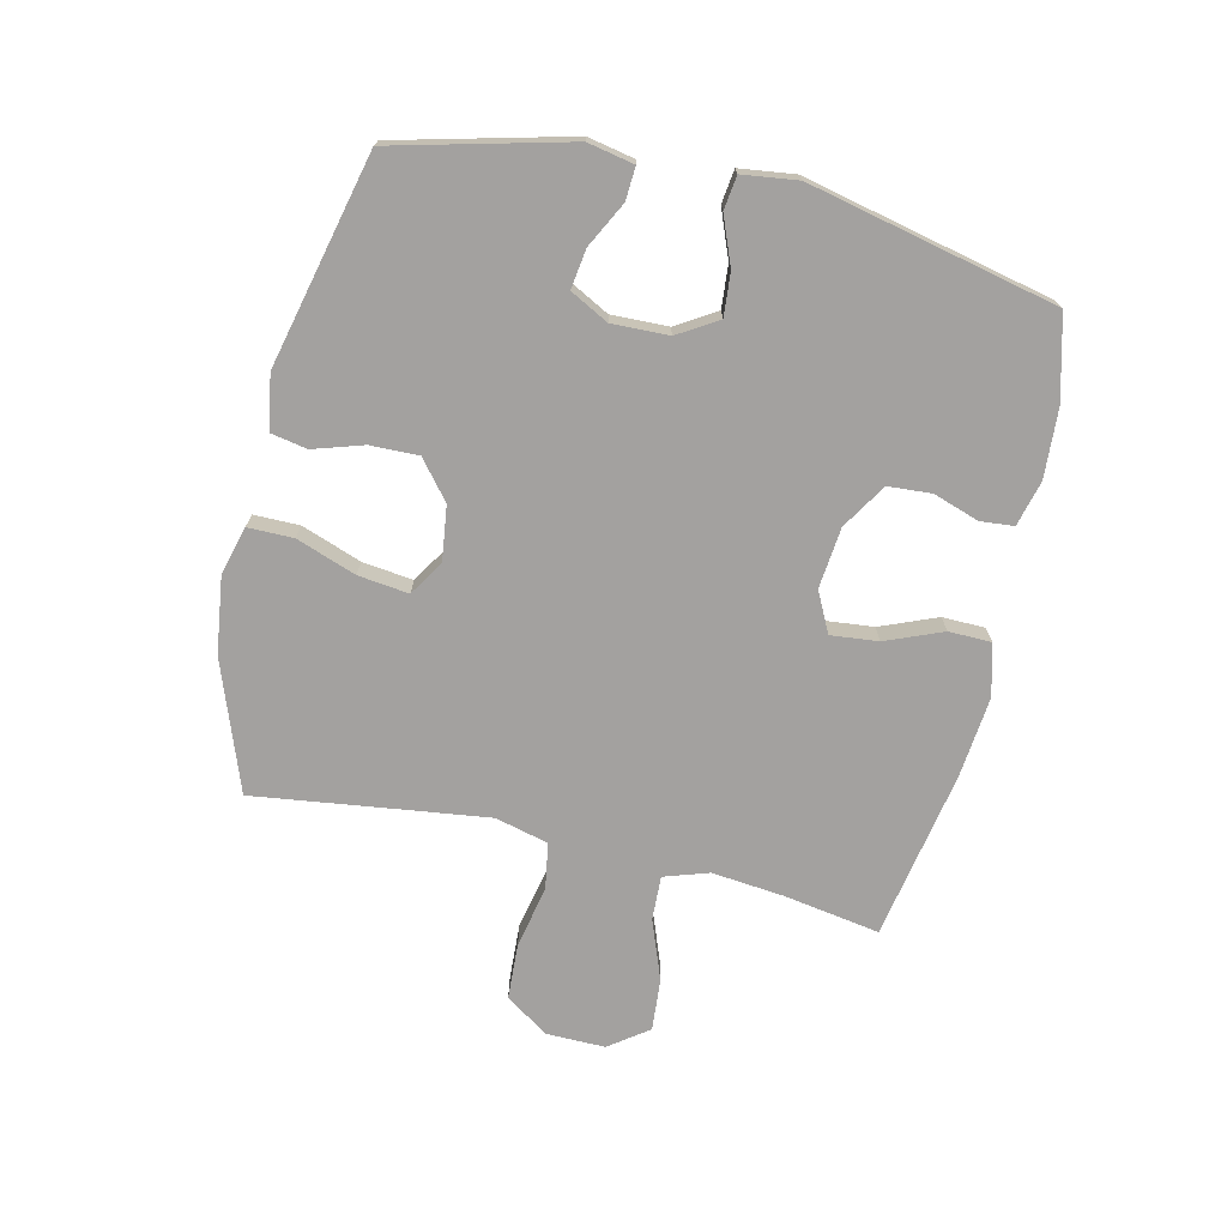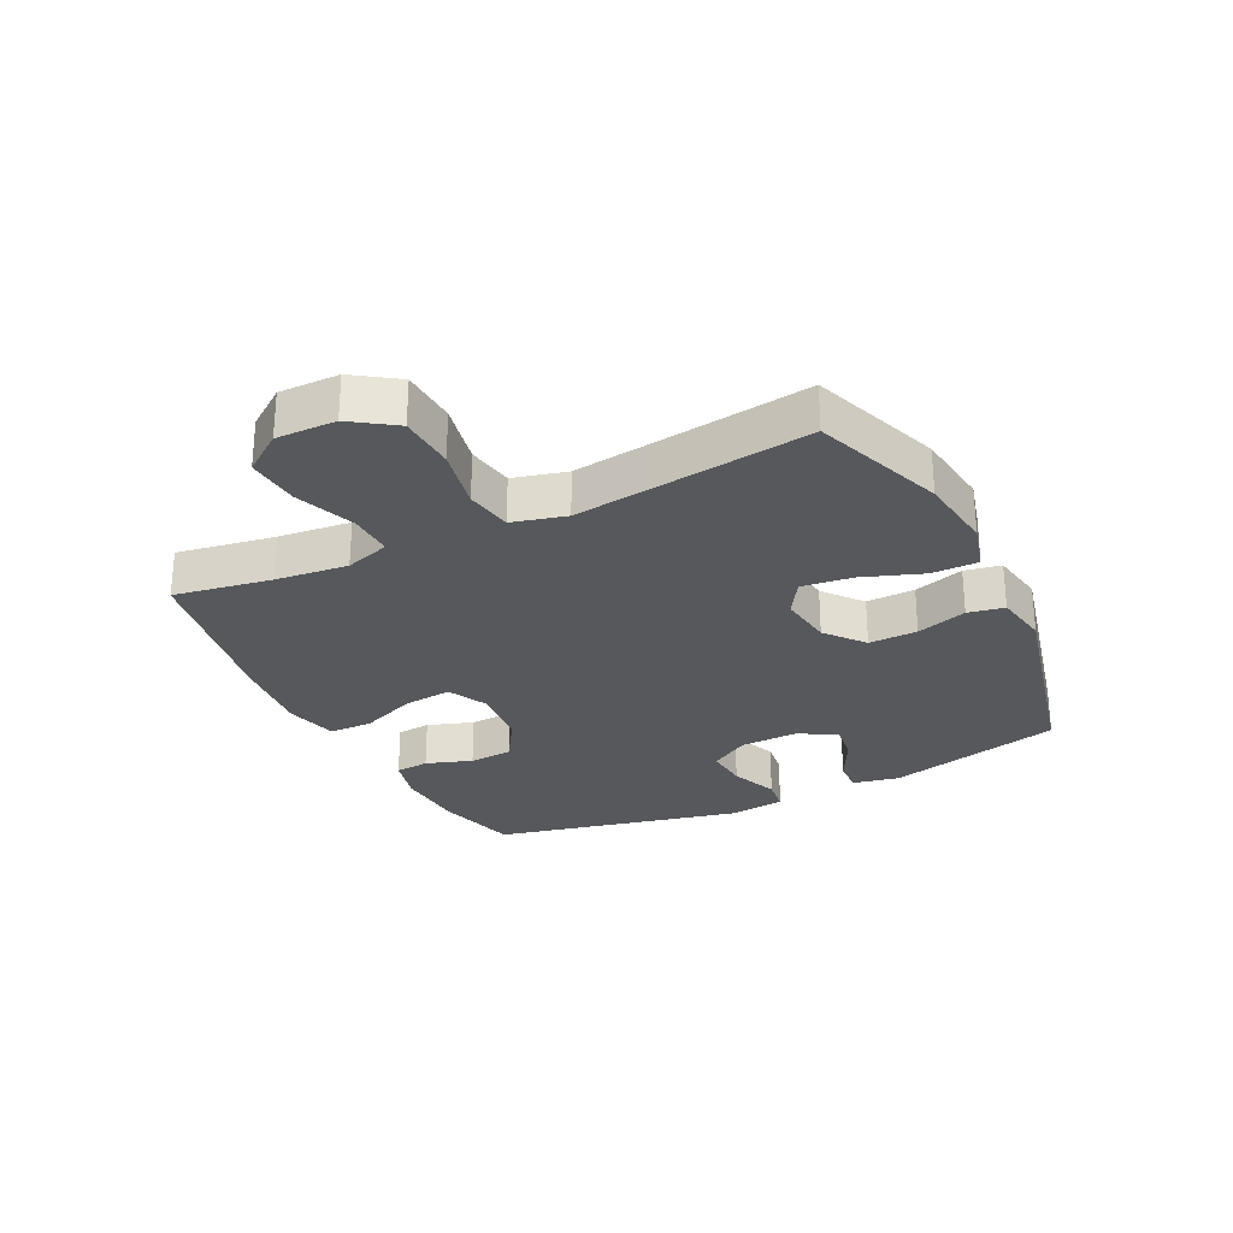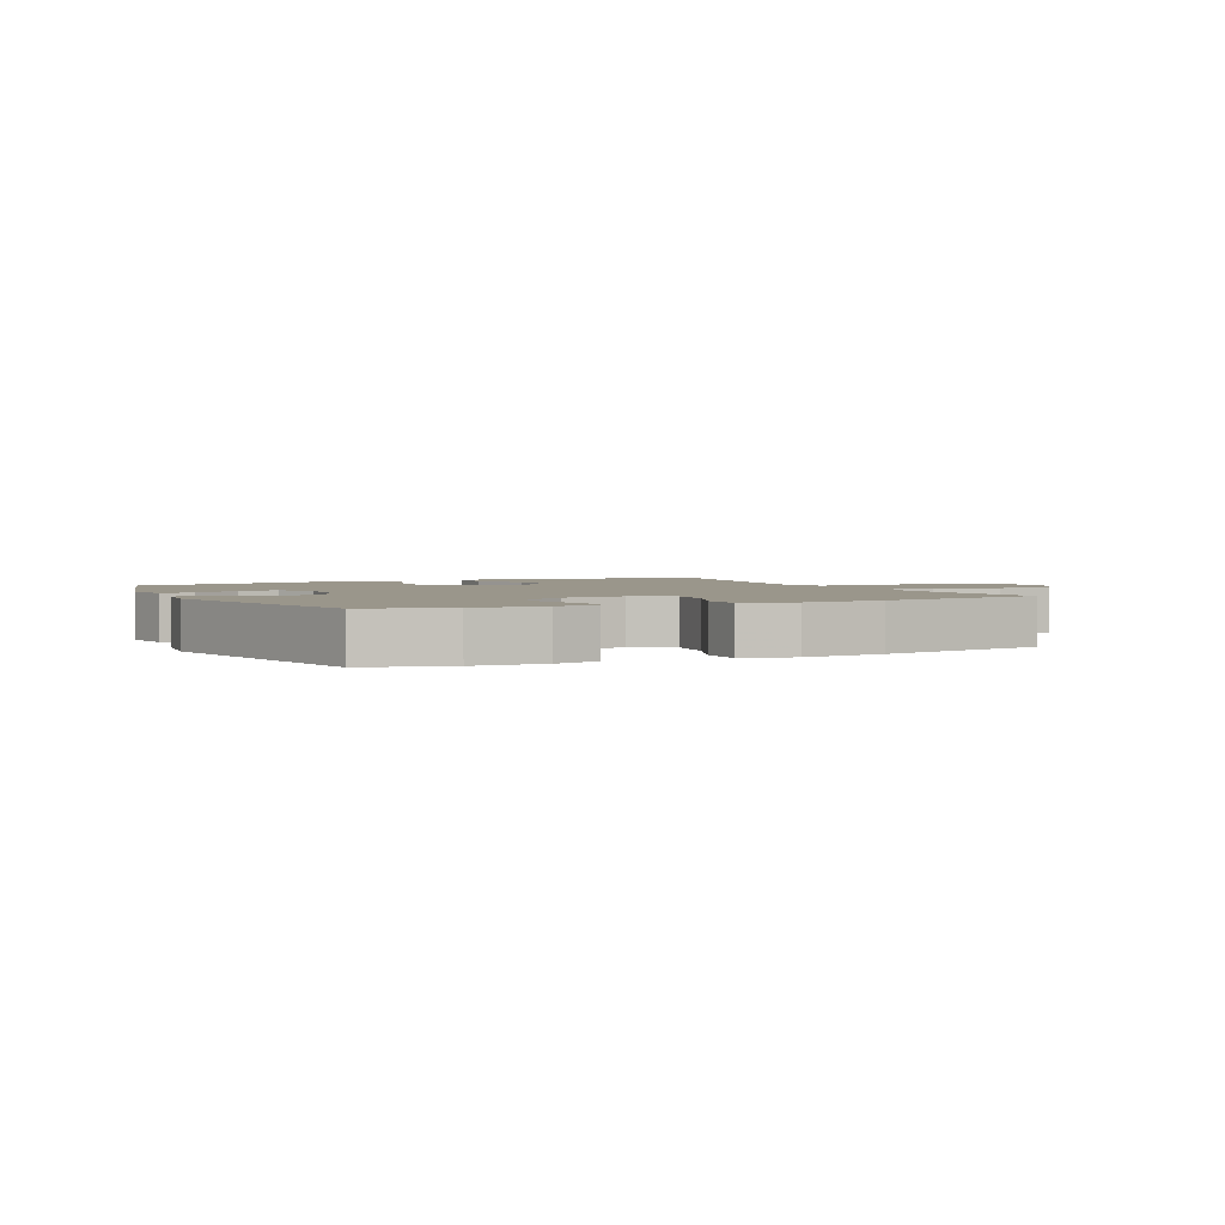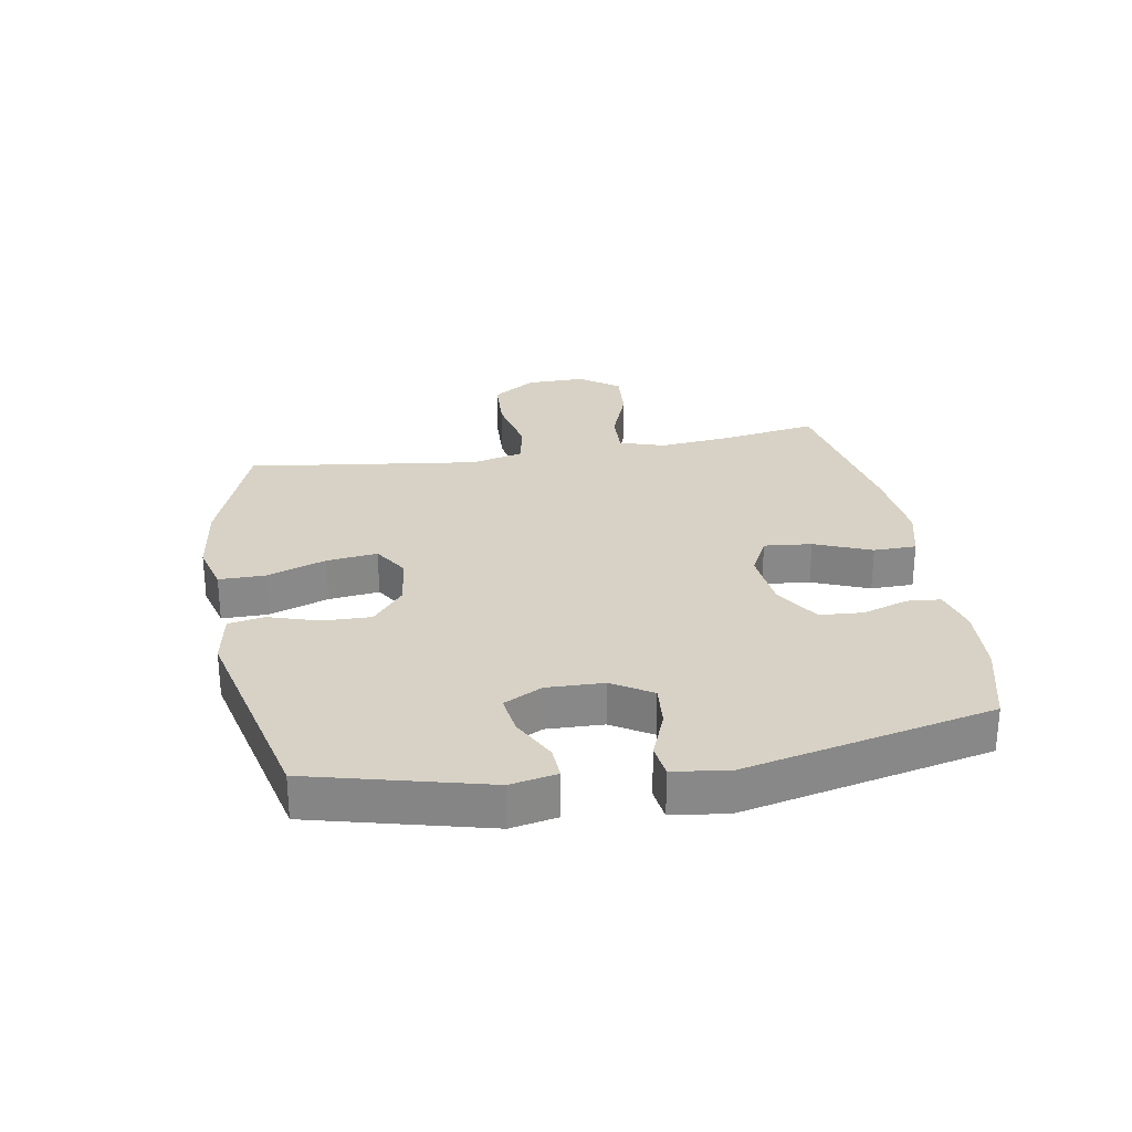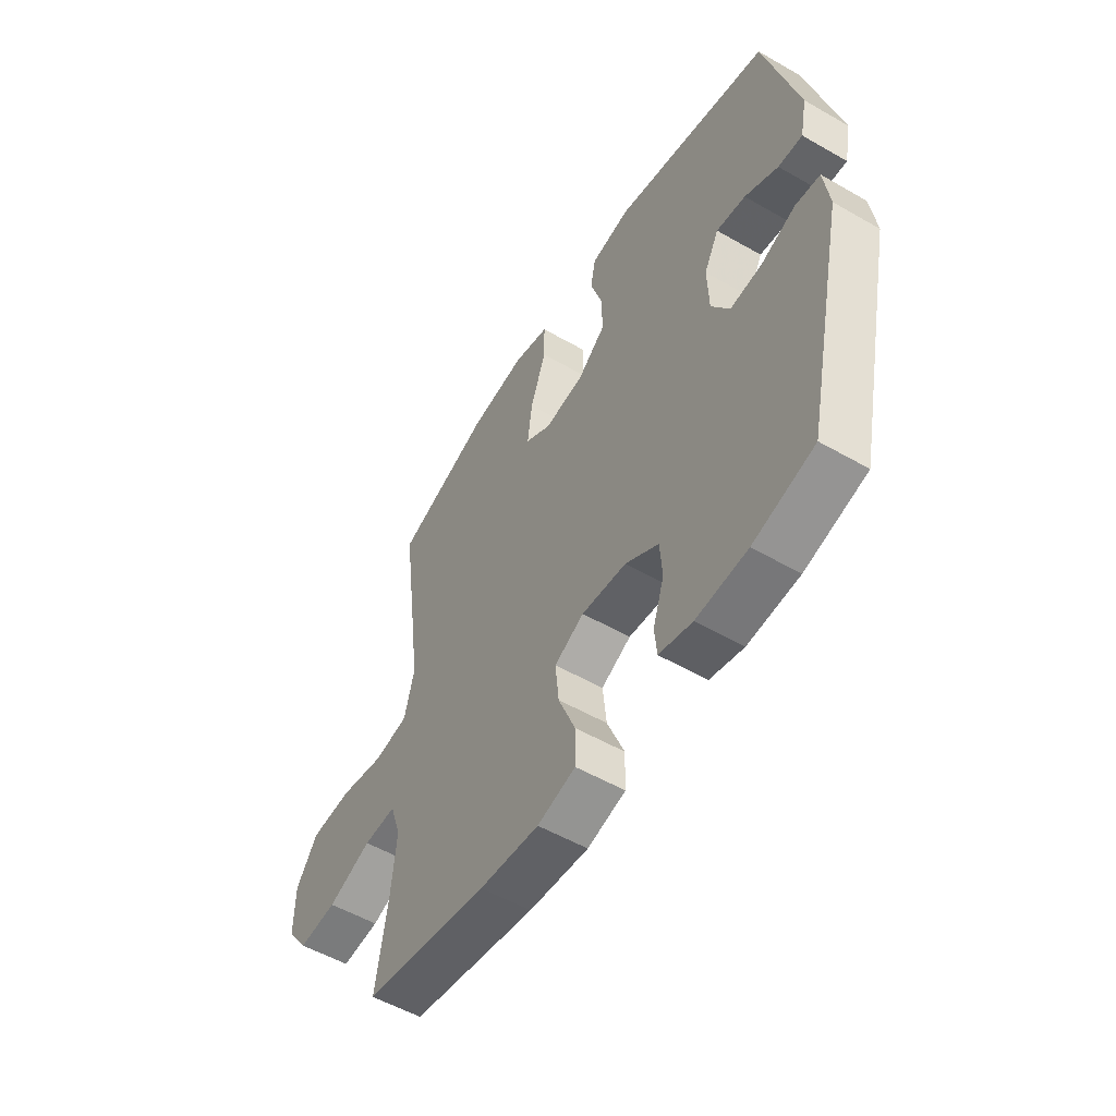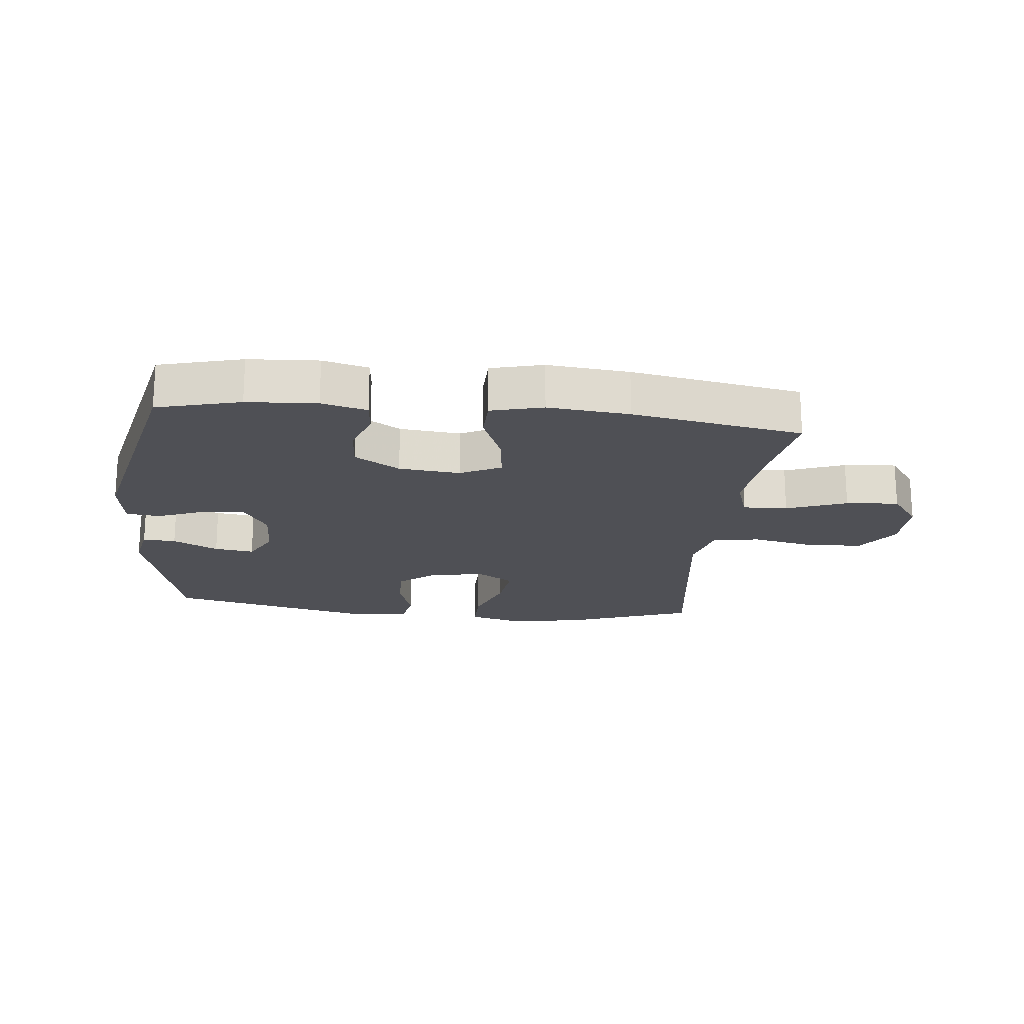
<metadata>
{"format":"obj","ext":"obj","renderer":"f3d","projection":"perspective","resolution":1024,"background":"white","views":[{"elev":-72.3,"azim":76.8,"up":"+Y"},{"elev":-27.7,"azim":-63.9,"up":"+Y"},{"elev":2.4,"azim":154.3,"up":"+Y"},{"elev":27.5,"azim":80.1,"up":"+Y"},{"elev":-54.1,"azim":58.6,"up":"+Z"},{"elev":-19.3,"azim":173.9,"up":"+Y"}]}
</metadata>
<code>
v -0.5 0.07 -0.5
v -0.474 0.07 -0.341
v -0.462 0.07 -0.223
v -0.486 0.07 -0.15
v -0.559 0.07 -0.153
v -0.657 0.07 -0.19
v -0.743 0.07 -0.197
v -0.79 0.07 -0.133
v -0.789 0.07 -0.036
v -0.741 0.07 0.035
v -0.649 0.07 0.04
v -0.547 0.07 0.019
v -0.471 0.07 0.032
v -0.449 0.07 0.119
v -0.466 0.07 0.248
v -0.5 0.07 0.5
v -0.288 0.07 0.578
v -0.163 0.07 0.595
v -0.083 0.07 0.574
v -0.083 0.07 0.499
v -0.118 0.07 0.401
v -0.128 0.07 0.318
v -0.07 0.07 0.282
v 0.019 0.07 0.294
v 0.081 0.07 0.345
v 0.079 0.07 0.424
v 0.053 0.07 0.506
v 0.064 0.07 0.565
v 0.153 0.07 0.581
v 0.5 0.07 0.5
v 0.573 0.07 0.214
v 0.558 0.07 0.138
v 0.504 0.07 0.141
v 0.43 0.07 0.179
v 0.365 0.07 0.188
v 0.332 0.07 0.125
v 0.335 0.07 0.032
v 0.375 0.07 -0.033
v 0.445 0.07 -0.027
v 0.523 0.07 0.004
v 0.578 0.07 -0.003
v 0.59 0.07 -0.094
v 0.5 0.07 -0.5
v 0.364 0.07 -0.536
v 0.25 0.07 -0.543
v 0.176 0.07 -0.524
v 0.171 0.07 -0.469
v 0.196 0.07 -0.394
v 0.191 0.07 -0.323
v 0.117 0.07 -0.277
v 0.017 0.07 -0.267
v -0.049 0.07 -0.3
v -0.041 0.07 -0.378
v -0.003 0.07 -0.471
v -0.004 0.07 -0.541
v -0.089 0.07 -0.563
v -0.222 0.07 -0.55
v -0.5 0 -0.5
v -0.474 0 -0.341
v -0.462 0 -0.223
v -0.486 0 -0.15
v -0.559 0 -0.153
v -0.657 0 -0.19
v -0.743 0 -0.197
v -0.79 0 -0.133
v -0.789 0 -0.036
v -0.741 0 0.035
v -0.649 0 0.04
v -0.547 0 0.019
v -0.471 0 0.032
v -0.449 0 0.119
v -0.466 0 0.248
v -0.5 0 0.5
v -0.288 0 0.578
v -0.163 0 0.595
v -0.083 0 0.574
v -0.083 0 0.499
v -0.118 0 0.401
v -0.128 0 0.318
v -0.07 0 0.282
v 0.019 0 0.294
v 0.081 0 0.345
v 0.079 0 0.424
v 0.053 0 0.506
v 0.064 0 0.565
v 0.153 0 0.581
v 0.5 0 0.5
v 0.573 0 0.214
v 0.558 0 0.138
v 0.504 0 0.141
v 0.43 0 0.179
v 0.365 0 0.188
v 0.332 0 0.125
v 0.335 0 0.032
v 0.375 0 -0.033
v 0.445 0 -0.027
v 0.523 0 0.004
v 0.578 0 -0.003
v 0.59 0 -0.094
v 0.5 0 -0.5
v 0.364 0 -0.536
v 0.25 0 -0.543
v 0.176 0 -0.524
v 0.171 0 -0.469
v 0.196 0 -0.394
v 0.191 0 -0.323
v 0.117 0 -0.277
v 0.017 0 -0.267
v -0.049 0 -0.3
v -0.041 0 -0.378
v -0.003 0 -0.471
v -0.004 0 -0.541
v -0.089 0 -0.563
v -0.222 0 -0.55
f 56 57 1 2
f 53 54 55 56
f 52 53 56 2
f 51 52 2 3
f 45 46 47 48
f 45 48 49
f 44 45 49
f 43 44 49
f 42 43 49 50
f 39 40 41 42
f 38 39 42 50
f 31 32 33 34
f 31 34 35
f 30 31 35
f 29 30 35 36
f 26 27 28 29
f 25 26 29 36
f 18 19 20 21
f 18 21 22
f 15 16 17 18
f 14 15 18 22
f 13 14 22 23
f 9 10 11 12
f 9 12 13
f 8 9 13
f 5 6 7 8
f 4 5 8 13
f 51 3 4 13
f 37 38 50 51
f 24 25 36 37
f 24 37 51
f 13 23 24 51
f 59 58 114 113
f 113 112 111 110
f 59 113 110 109
f 60 59 109 108
f 105 104 103 102
f 106 105 102
f 106 102 101
f 106 101 100
f 107 106 100 99
f 99 98 97 96
f 107 99 96 95
f 91 90 89 88
f 92 91 88
f 92 88 87
f 93 92 87 86
f 86 85 84 83
f 93 86 83 82
f 78 77 76 75
f 79 78 75
f 75 74 73 72
f 79 75 72 71
f 80 79 71 70
f 69 68 67 66
f 70 69 66
f 70 66 65
f 65 64 63 62
f 70 65 62 61
f 70 61 60 108
f 108 107 95 94
f 94 93 82 81
f 108 94 81
f 108 81 80 70
f 1 58 59 2
f 2 59 60 3
f 3 60 61 4
f 4 61 62 5
f 5 62 63 6
f 6 63 64 7
f 7 64 65 8
f 8 65 66 9
f 9 66 67 10
f 10 67 68 11
f 11 68 69 12
f 12 69 70 13
f 13 70 71 14
f 14 71 72 15
f 15 72 73 16
f 16 73 74 17
f 17 74 75 18
f 18 75 76 19
f 19 76 77 20
f 20 77 78 21
f 21 78 79 22
f 22 79 80 23
f 23 80 81 24
f 24 81 82 25
f 25 82 83 26
f 26 83 84 27
f 27 84 85 28
f 28 85 86 29
f 29 86 87 30
f 30 87 88 31
f 31 88 89 32
f 32 89 90 33
f 33 90 91 34
f 34 91 92 35
f 35 92 93 36
f 36 93 94 37
f 37 94 95 38
f 38 95 96 39
f 39 96 97 40
f 40 97 98 41
f 41 98 99 42
f 42 99 100 43
f 43 100 101 44
f 44 101 102 45
f 45 102 103 46
f 46 103 104 47
f 47 104 105 48
f 48 105 106 49
f 49 106 107 50
f 50 107 108 51
f 51 108 109 52
f 52 109 110 53
f 53 110 111 54
f 54 111 112 55
f 55 112 113 56
f 56 113 114 57
f 57 114 58 1

</code>
